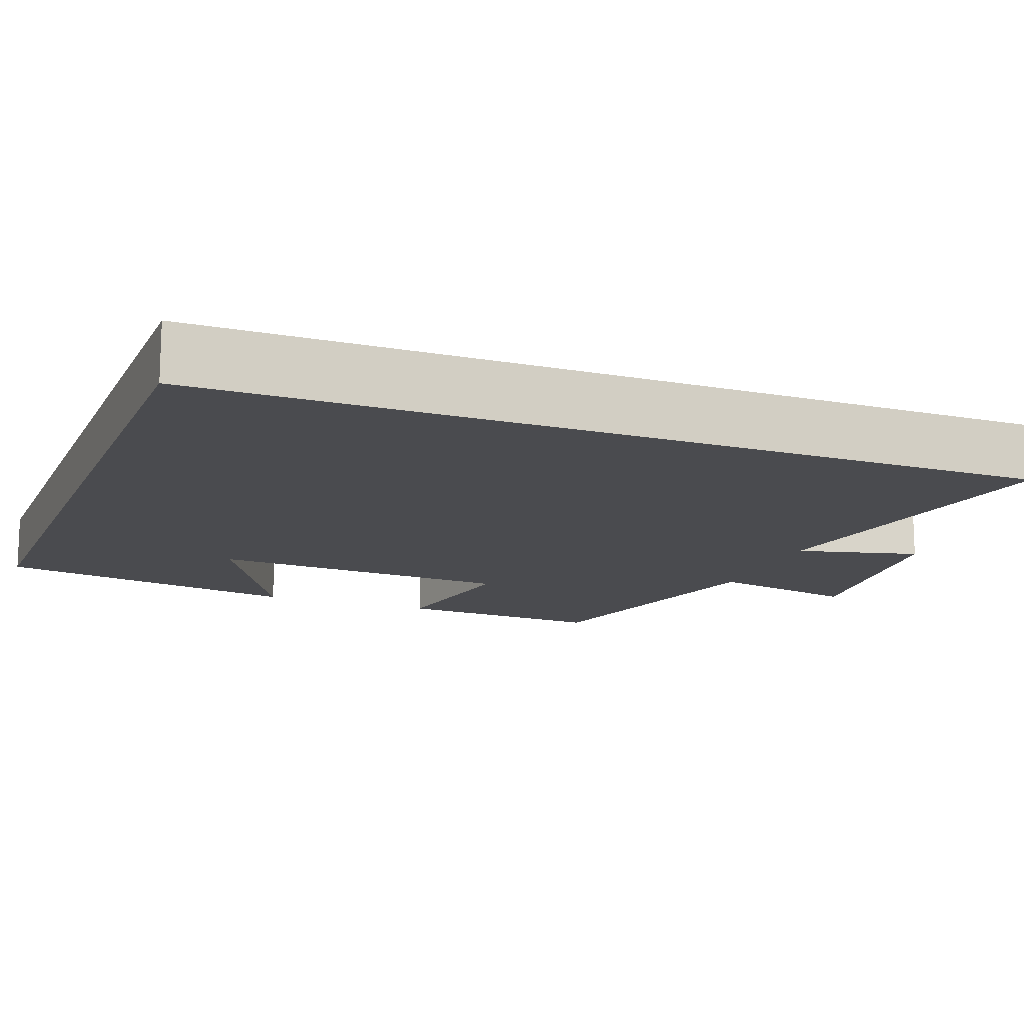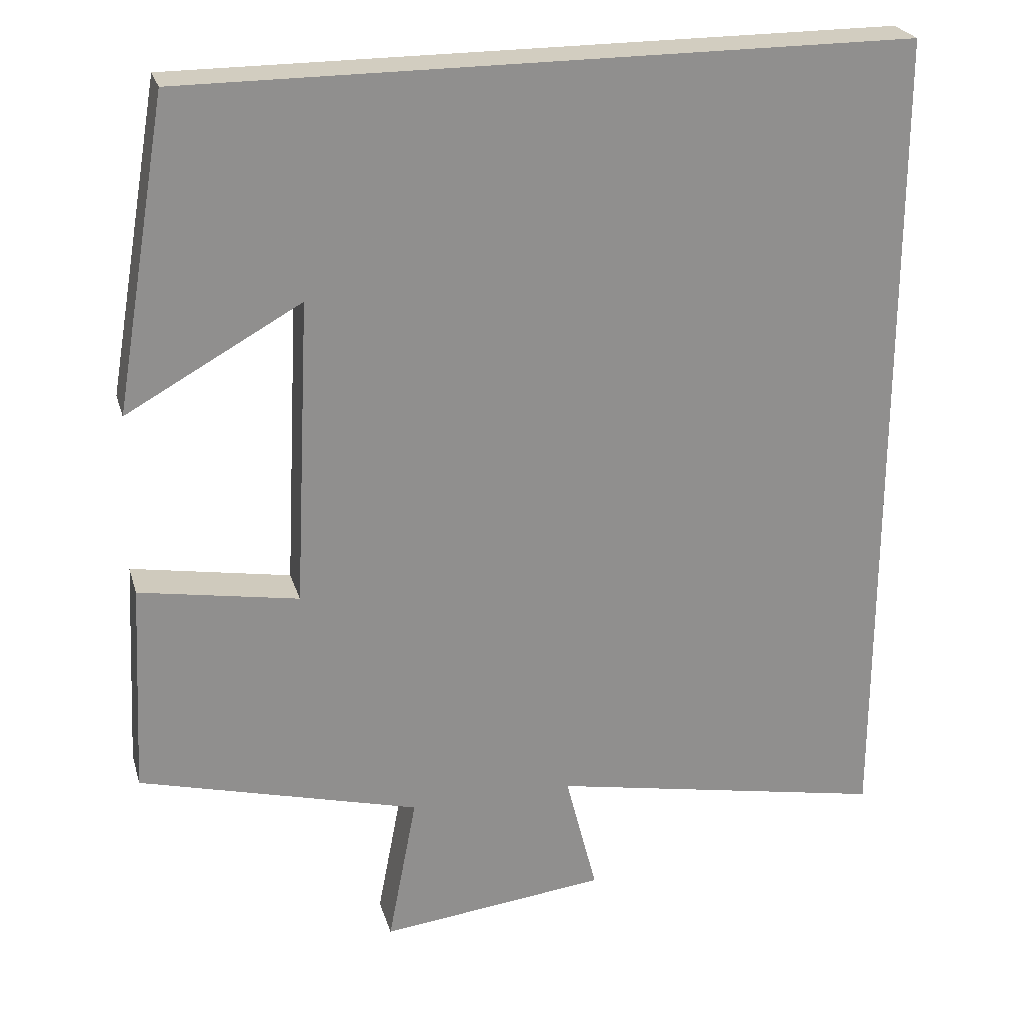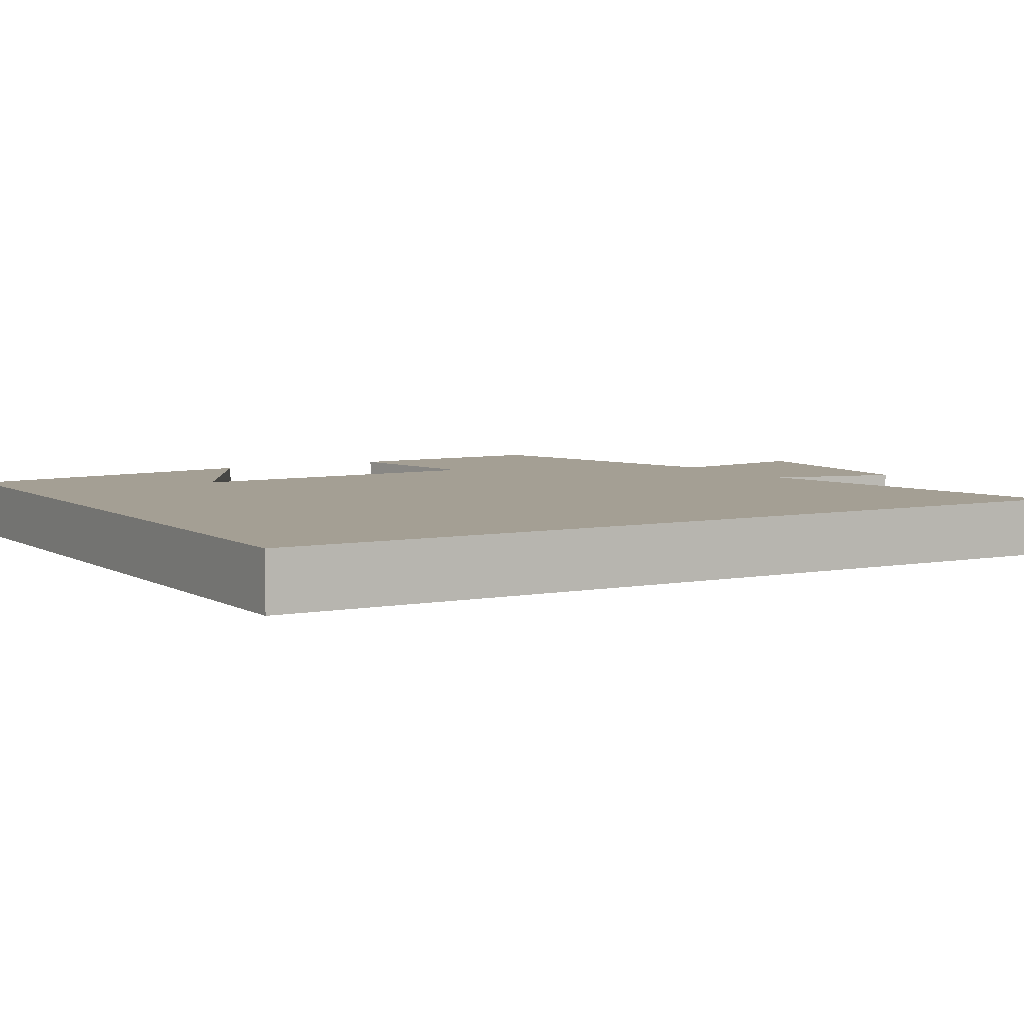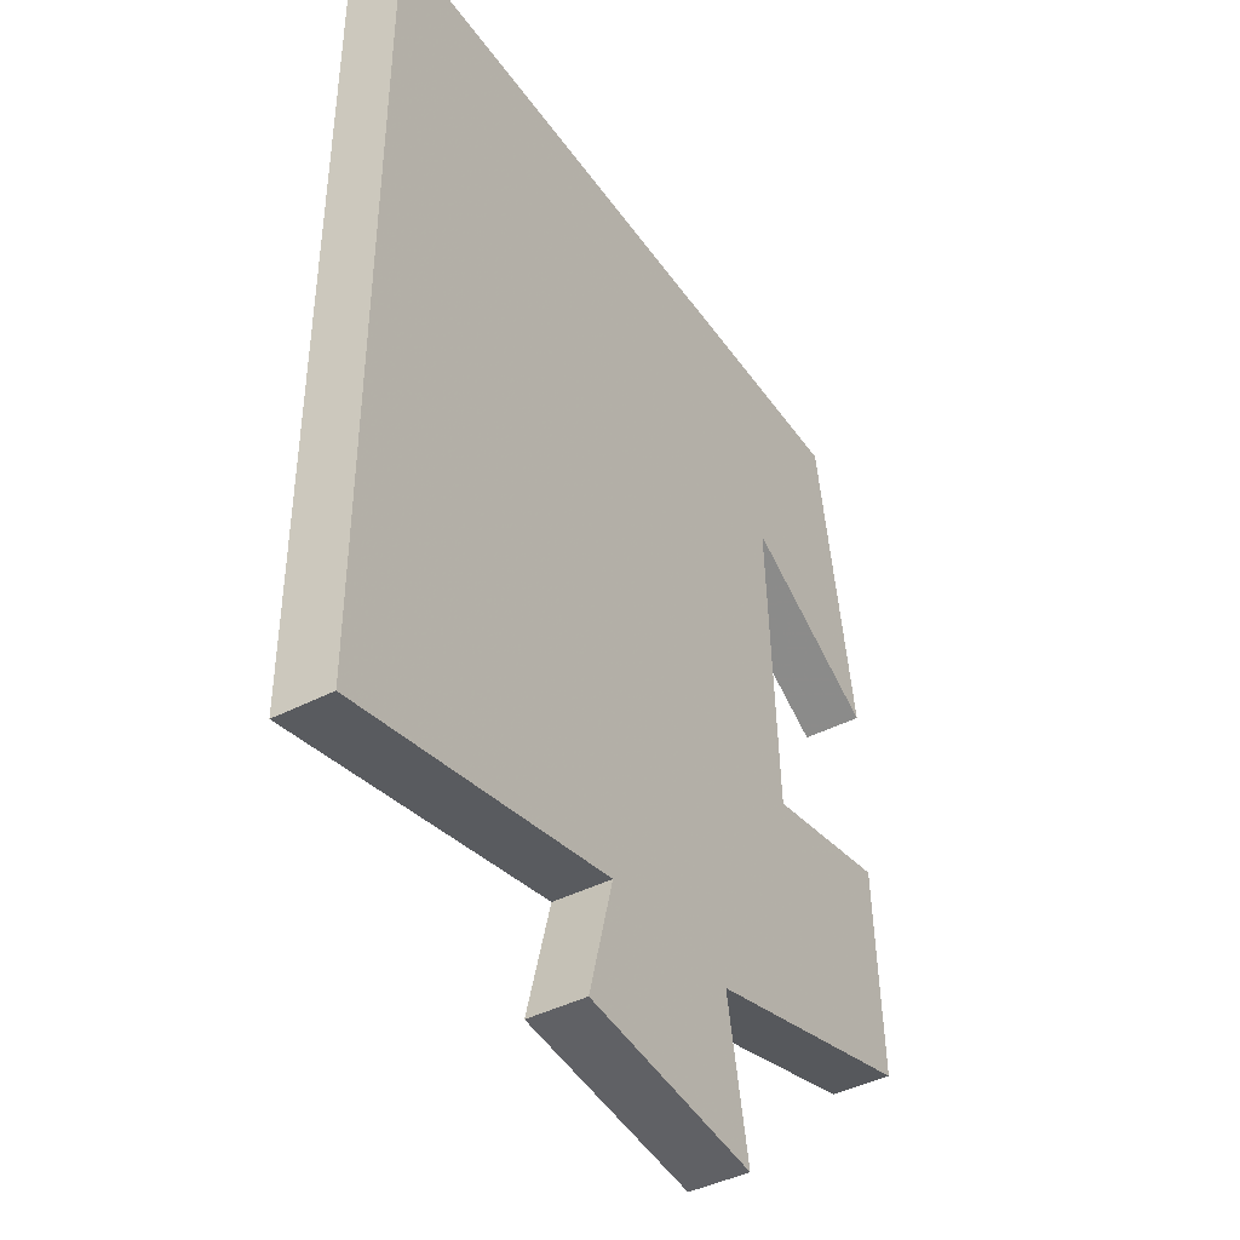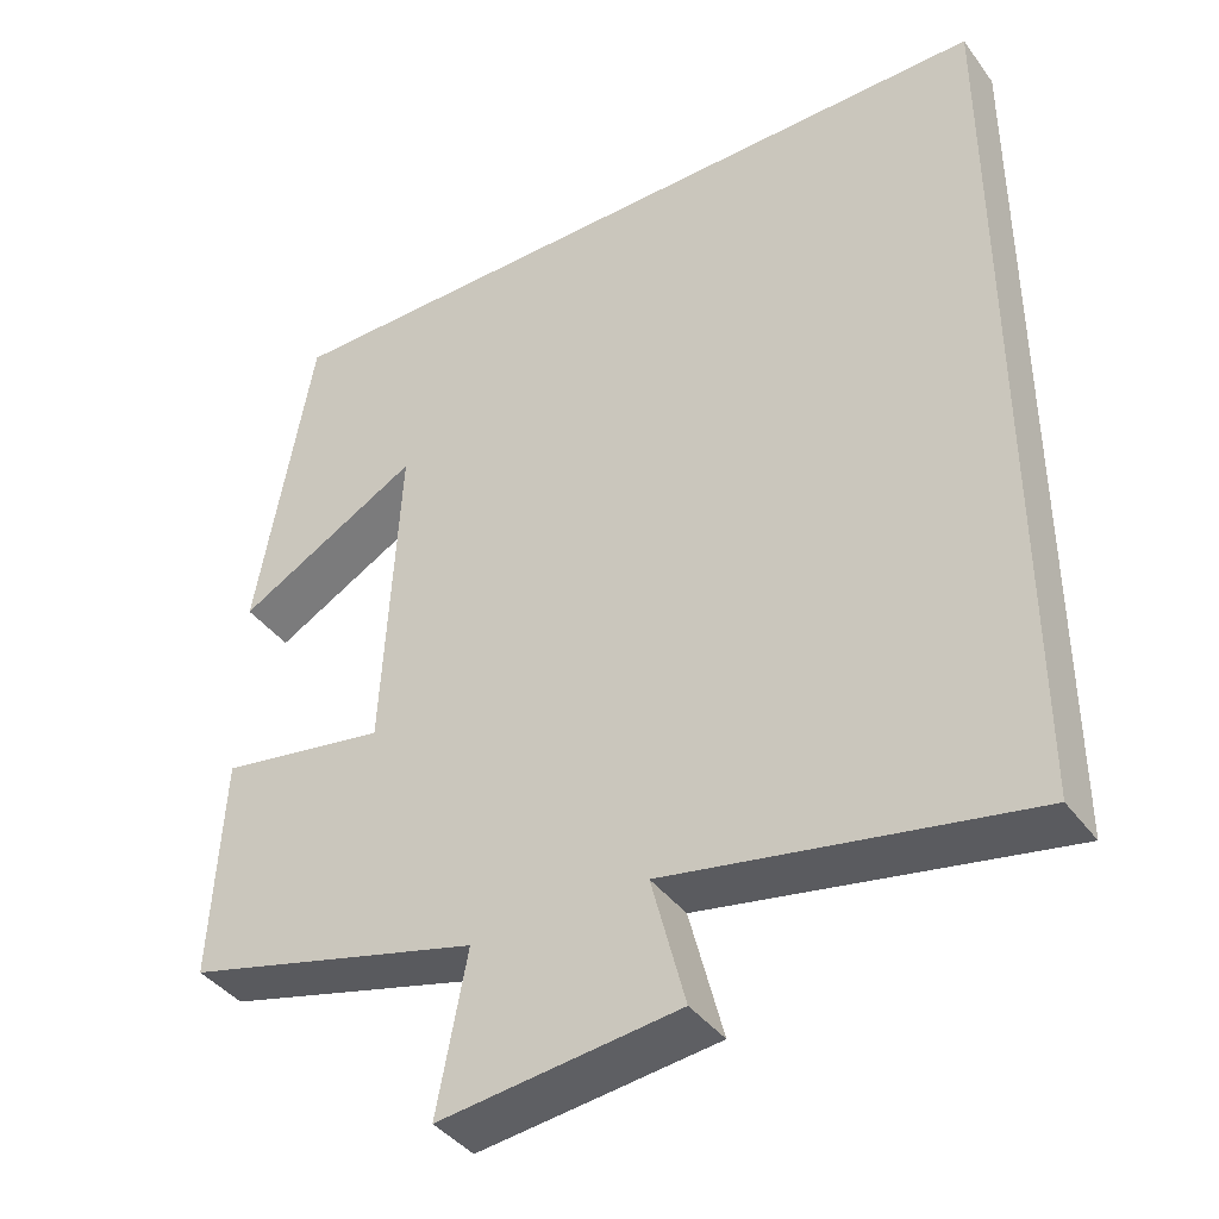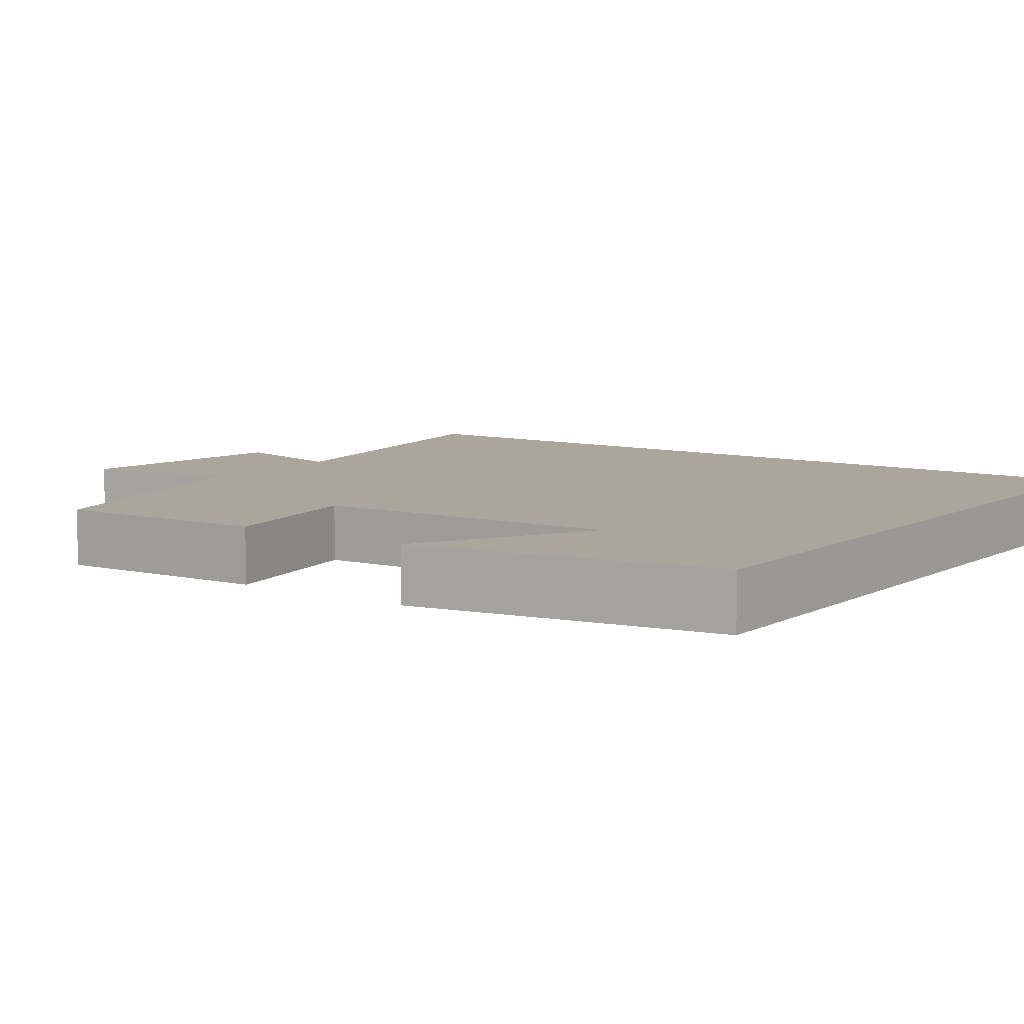
<metadata>
{"format":"obj","ext":"obj","renderer":"f3d","projection":"perspective","resolution":1024,"background":"white","views":[{"elev":-14.3,"azim":68.8,"up":"+Y"},{"elev":24.5,"azim":-15.0,"up":"+Z"},{"elev":5.6,"azim":59.3,"up":"+Y"},{"elev":-42.1,"azim":121.9,"up":"+Z"},{"elev":-40.4,"azim":32.9,"up":"+Z"},{"elev":7.9,"azim":-54.3,"up":"+Y"}]}
</metadata>
<code>
v -0.514 0.07 -0.405
v -0.5 0.07 -0.133
v -0.295 0.07 -0.168
v -0.275 0.07 0.228
v -0.5 0.07 0.103
v -0.432 0.07 0.5
v 0.5 0.07 0.5
v 0.5 0.07 -0.582
v 0.062 0.07 -0.5
v 0.103 0.07 -0.659
v -0.189 0.07 -0.693
v -0.152 0.07 -0.5
v -0.514 0 -0.405
v -0.5 0 -0.133
v -0.295 0 -0.168
v -0.275 0 0.228
v -0.5 0 0.103
v -0.432 0 0.5
v 0.5 0 0.5
v 0.5 0 -0.582
v 0.062 0 -0.5
v 0.103 0 -0.659
v -0.189 0 -0.693
v -0.152 0 -0.5
f 9 10 11 12
f 1 2 3
f 12 1 3
f 9 12 3
f 8 9 3 4
f 7 8 4
f 6 7 4
f 4 5 6
f 24 23 22 21
f 15 14 13
f 15 13 24
f 15 24 21
f 16 15 21 20
f 16 20 19
f 16 19 18
f 18 17 16
f 1 13 14 2
f 2 14 15 3
f 3 15 16 4
f 4 16 17 5
f 5 17 18 6
f 6 18 19 7
f 7 19 20 8
f 8 20 21 9
f 9 21 22 10
f 10 22 23 11
f 11 23 24 12
f 12 24 13 1

</code>
